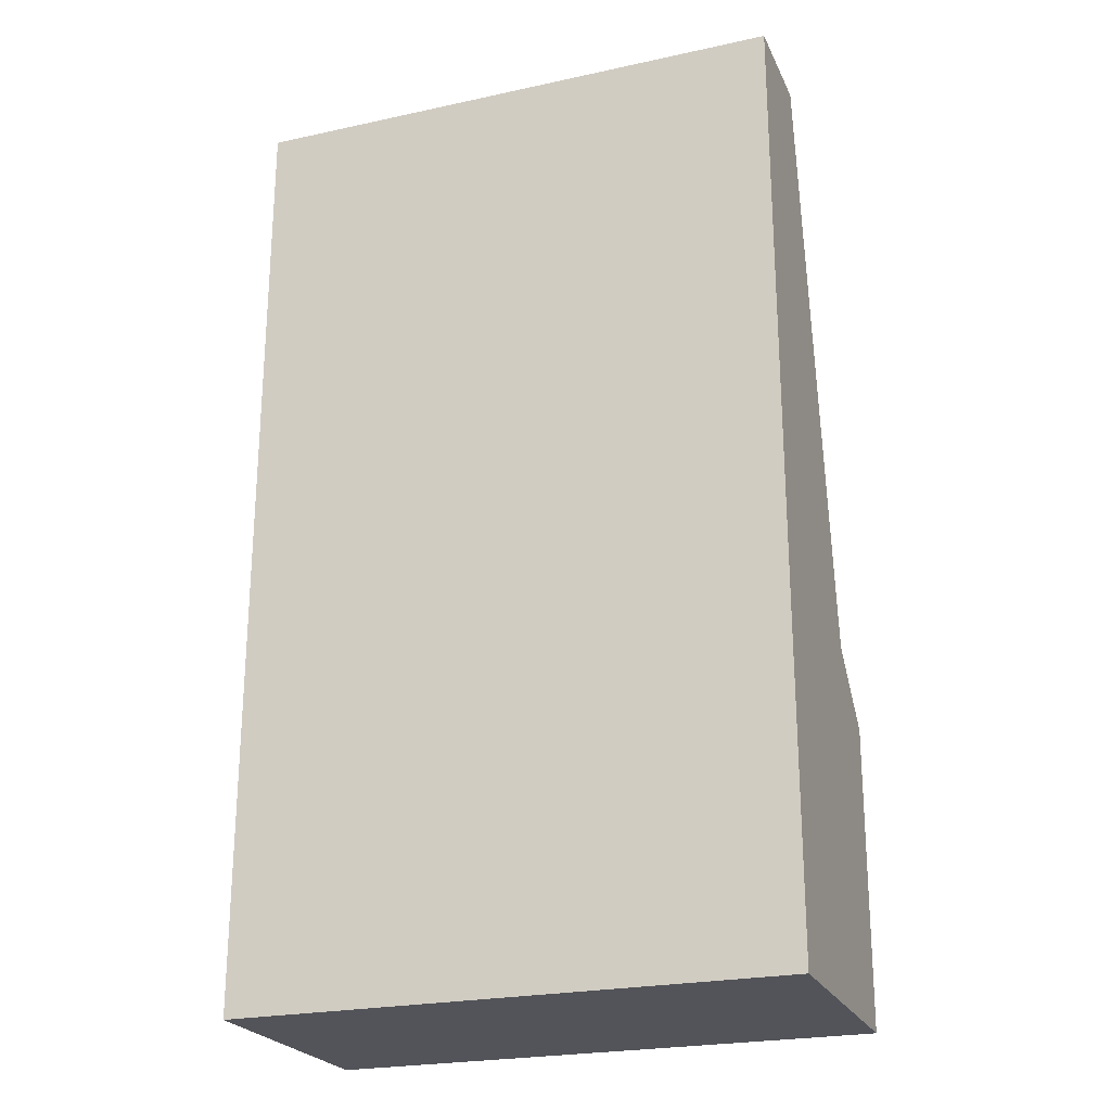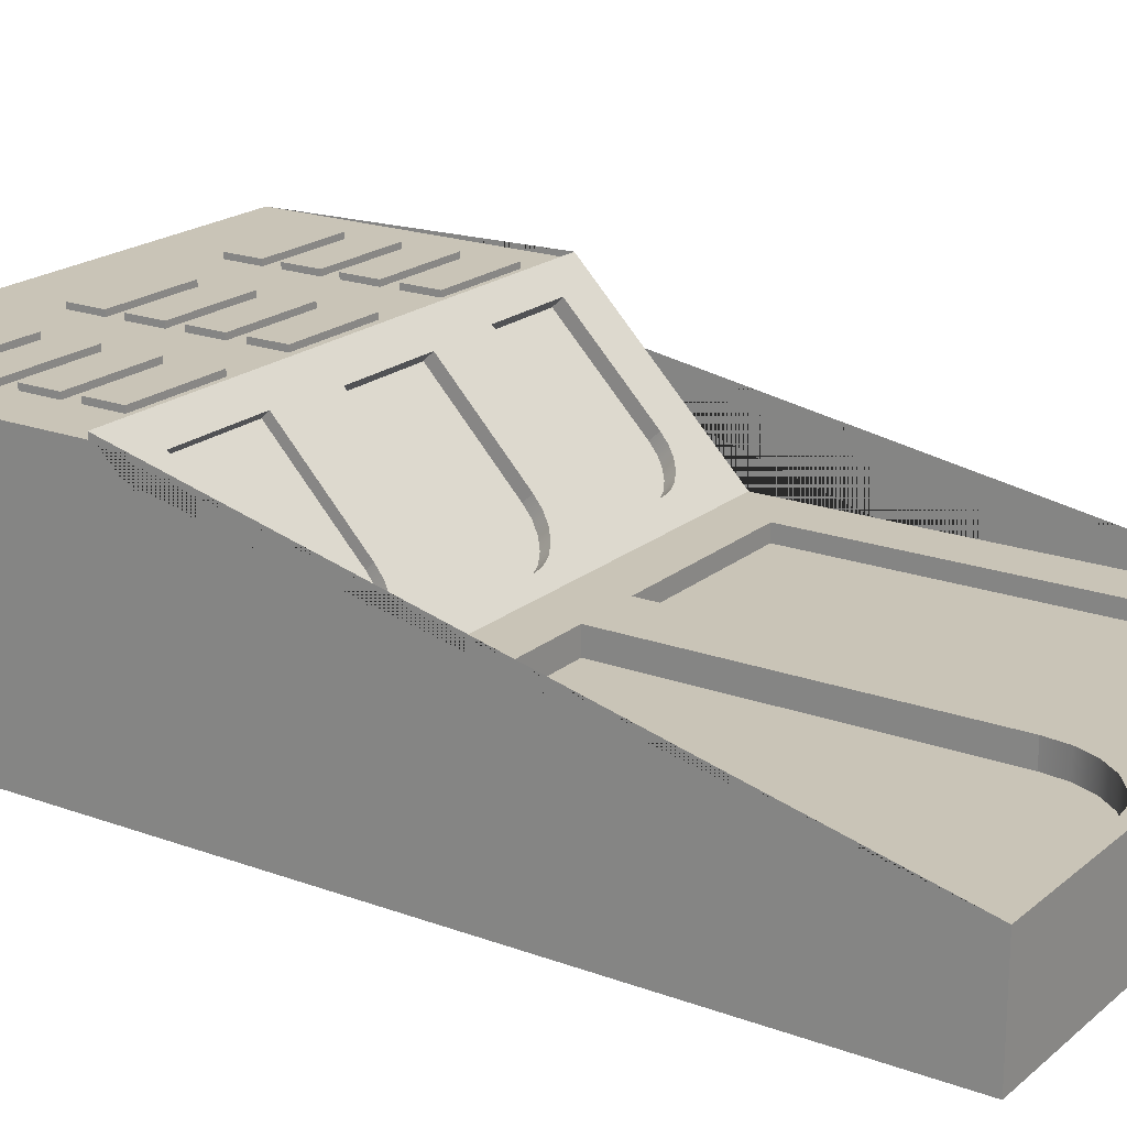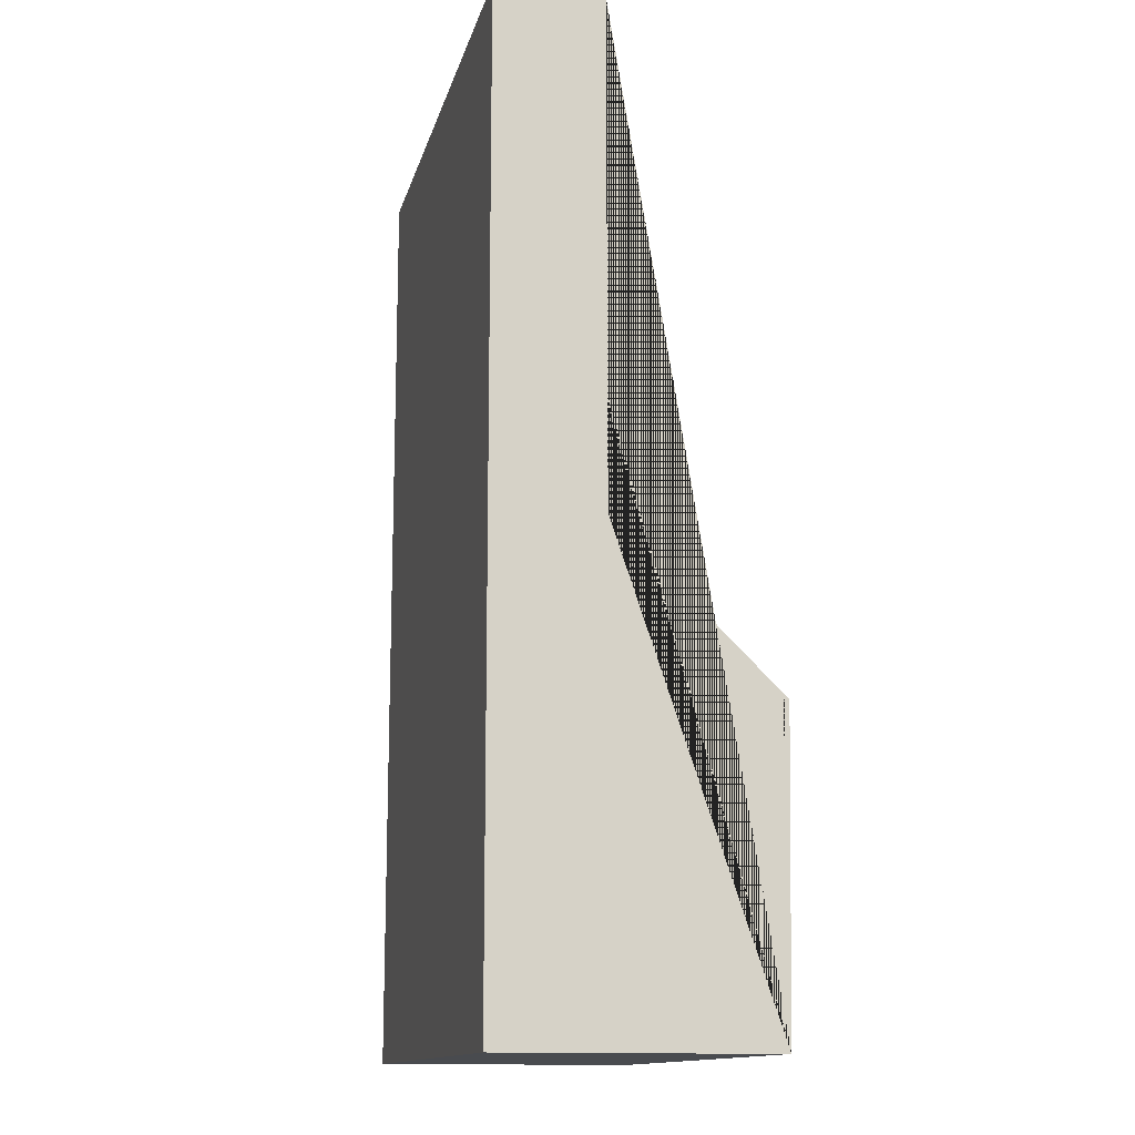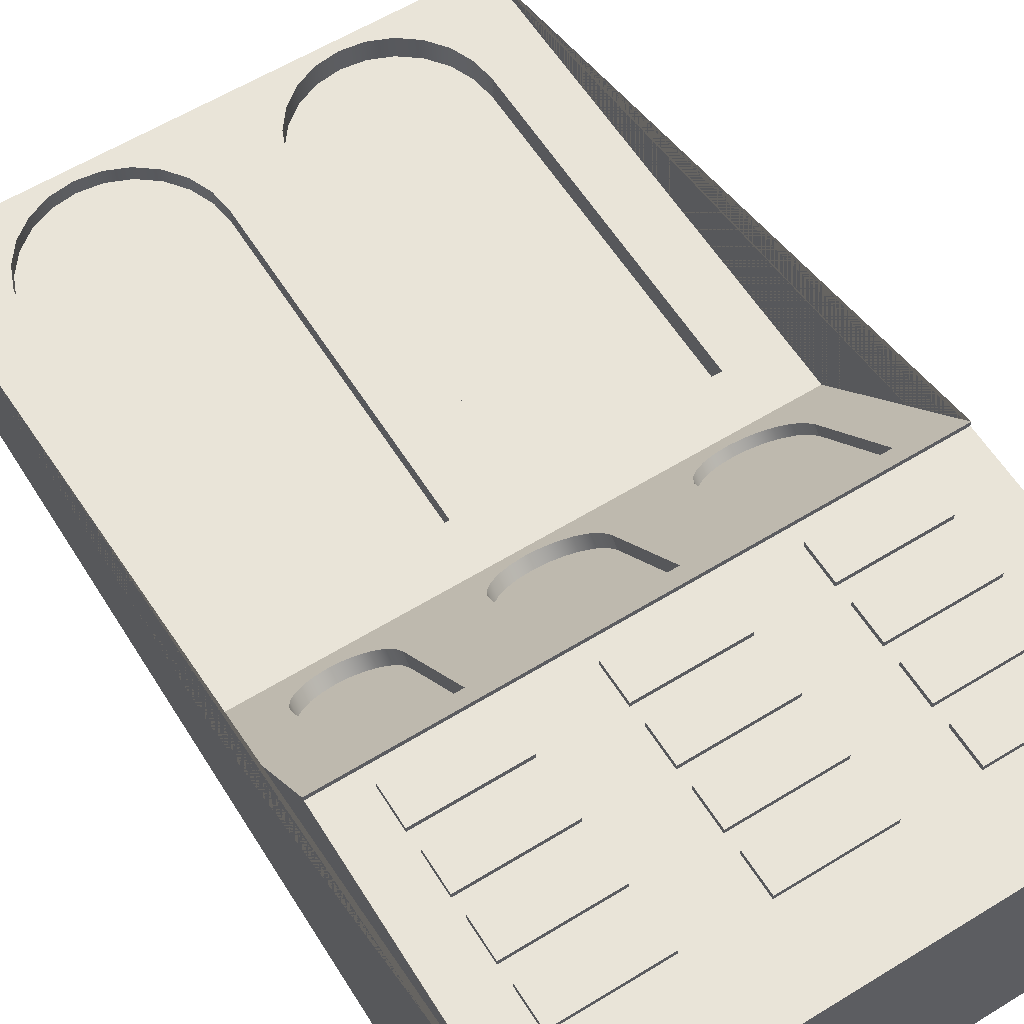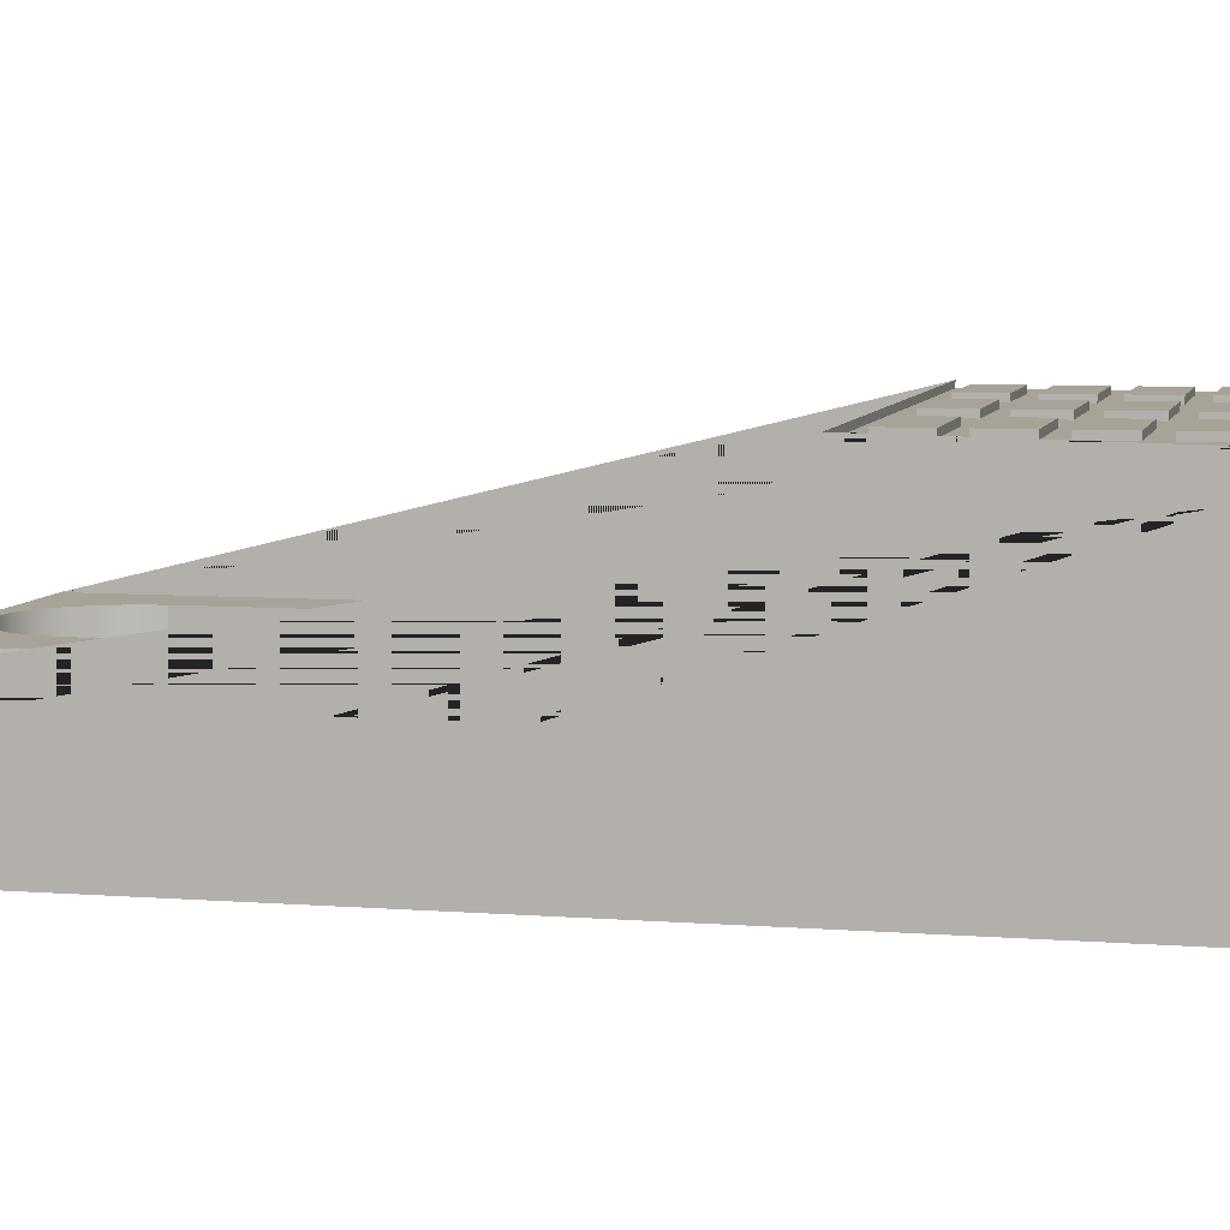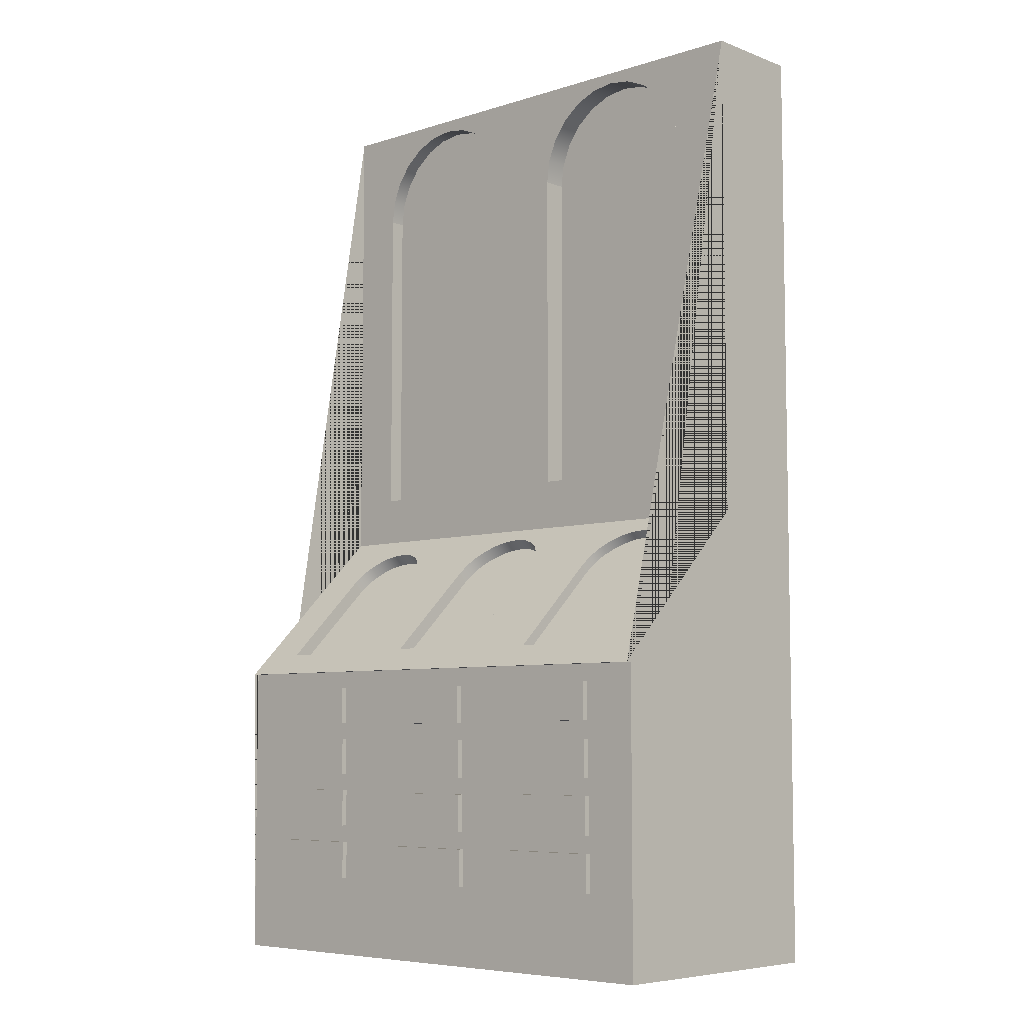
<metadata>
{"format":"obj","ext":"obj","renderer":"f3d","projection":"perspective","resolution":1024,"background":"white","views":[{"elev":-23.8,"azim":-160.0,"up":"+Y"},{"elev":19.9,"azim":124.2,"up":"+Z"},{"elev":-13.7,"azim":-103.2,"up":"+Y"},{"elev":60.1,"azim":-32.1,"up":"+Z"},{"elev":6.8,"azim":-77.1,"up":"+Z"},{"elev":-6.6,"azim":42.8,"up":"+Y"}]}
</metadata>
<code>
g Mesh1 Model
v 71.62 0 -35.25
v 0 0 -35.25
v 0 125.1 -35.25
v 71.62 125.1 -35.25
f 1 2 3 4
v 71.62 0 -0.75
v 0 0 -0.75
f 1 5 6 2
v 71.62 125.1 -21.26
v 71.62 60.22 -21.26
v 71.62 39.5 -0
v 71.62 39.5 -0.75
f 7 8 9 10 5 1 4
v 63.96 66.94 -21.26
f 11 8 7
v 6.142 60.22 -21.26
f 8 11 12
v 0 60.22 -21.26
f 12 11 13
v 31.2 66.79 -21.26
f 13 11 14
v 39.52 66.94 -21.26
f 15 14 11
v 31.2 111.2 -21.26
f 14 15 16
v 39.52 111.4 -21.26
f 16 15 17
v 39.52 66.94 -24.44
v 39.52 111.4 -24.44
f 17 15 18 19
v 63.96 66.94 -24.44
f 15 11 20 18
v 63.96 111.4 -21.26
v 63.96 111.4 -24.44
f 11 21 22 20
f 11 7 21
v 63.54 114.5 -21.26
f 21 7 23
v 62.32 117.5 -21.26
f 23 7 24
v 60.38 120 -21.26
f 24 7 25
v 57.85 122 -21.26
f 25 7 26
v 54.9 123.2 -21.26
f 26 7 27
v 51.74 123.6 -21.26
f 27 7 28
v 0 125.1 -21.26
f 29 28 7
v 18.98 123.4 -21.26
f 29 30 28
v 15.81 123 -21.26
f 29 31 30
v 12.87 121.8 -21.26
f 29 32 31
v 10.34 119.9 -21.26
f 29 33 32
v 8.395 117.3 -21.26
f 29 34 33
v 7.174 114.4 -21.26
f 29 35 34
v 6.758 111.2 -21.26
f 29 36 35
v 6.758 66.79 -21.26
f 29 37 36
f 13 37 29
f 37 13 14
v 31.2 66.79 -23.38
v 6.758 66.79 -23.38
f 37 14 38 39
v 31.2 111.2 -23.38
f 14 16 40 38
v 30.78 114.4 -21.26
v 30.78 114.4 -23.38
f 16 41 42 40
f 16 17 41
v 39.94 114.5 -21.26
f 41 17 43
v 39.94 114.5 -24.44
f 43 17 19 44
v 63.54 114.5 -24.44
v 62.32 117.5 -24.44
v 60.38 120 -24.44
v 57.85 122 -24.44
v 54.9 123.2 -24.44
v 51.74 123.6 -24.44
v 48.58 123.2 -24.44
v 45.63 122 -24.44
v 43.1 120 -24.44
v 41.16 117.5 -24.44
f 20 22 45 46 47 48 49 50 51 52 53 54 44 19 18
f 21 23 45 22
f 23 24 46 45
f 24 25 47 46
f 25 26 48 47
f 26 27 49 48
f 27 28 50 49
v 48.58 123.2 -21.26
f 28 55 51 50
f 30 55 28
v 22.14 123 -21.26
f 56 55 30
v 45.63 122 -21.26
f 56 57 55
v 25.09 121.8 -21.26
f 58 57 56
v 43.1 120 -21.26
f 58 59 57
v 27.62 119.9 -21.26
f 60 59 58
v 41.16 117.5 -21.26
f 60 61 59
v 29.56 117.3 -21.26
f 62 61 60
f 62 43 61
f 41 43 62
v 29.56 117.3 -23.38
f 41 62 63 42
v 27.62 119.9 -23.38
f 62 60 64 63
v 25.09 121.8 -23.38
f 60 58 65 64
v 22.14 123 -23.38
f 58 56 66 65
v 18.98 123.4 -23.38
f 56 30 67 66
v 15.81 123 -23.38
f 30 31 68 67
v 12.87 121.8 -23.38
f 31 32 69 68
v 10.34 119.9 -23.38
f 32 33 70 69
v 8.395 117.3 -23.38
f 33 34 71 70
v 7.174 114.4 -23.38
f 34 35 72 71
v 6.758 111.2 -23.38
f 35 36 73 72
f 36 37 39 73
f 38 40 42 63 64 65 66 67 68 69 70 71 72 73 39
f 61 43 44 54
f 59 61 54 53
f 57 59 53 52
f 55 57 52 51
v 0 39.5 -0.75
v 0 39.5 -0
f 6 74 75 13 29 3 2
v 6.44 10.65 -0.75
f 6 76 74
v 29.27 10.43 -0.75
f 76 6 77
v 42.52 10.43 -0.75
f 77 6 78
v 64.78 10.65 -0.75
f 6 79 78
f 5 79 6
f 79 5 10
v 64.78 15.59 -0.75
f 79 10 80
v 64.66 17.88 -0.75
f 80 10 81
v 64.66 22.82 -0.75
f 81 10 82
v 64.55 25.06 -0.75
f 82 10 83
v 64.55 30 -0.75
f 83 10 84
v 64.43 32.29 -0.75
f 84 10 85
v 64.43 37.23 -0.75
f 85 10 86
v 51.18 37.23 -0.75
f 86 10 87
v 19.34 37.23 -0.75
f 87 10 88
v 6.087 37.23 -0.75
f 88 10 89
f 74 89 10
v 6.087 32.29 -0.75
f 74 90 89
v 6.206 30 -0.75
f 74 91 90
v 6.206 25.06 -0.75
f 74 92 91
v 6.322 22.82 -0.75
f 74 93 92
v 6.322 17.88 -0.75
f 74 94 93
v 6.44 15.59 -0.75
f 74 95 94
f 74 76 95
v 6.44 10.65 -0
v 6.44 15.59 -0
f 96 97 95 76
v 19.69 10.65 -0
v 19.69 15.59 -0
f 97 96 98 99
v 19.69 10.65 -0.75
f 98 96 76 100
f 76 77 100
v 29.27 15.37 -0.75
f 101 100 77
v 19.69 15.59 -0.75
f 100 101 102
v 51.53 15.59 -0.75
f 102 101 103
v 42.52 15.37 -0.75
f 104 103 101
v 51.53 10.65 -0.75
f 104 105 103
f 78 105 104
f 105 78 79
v 64.78 10.65 -0
v 51.53 10.65 -0
f 106 107 105 79
v 51.53 15.59 -0
v 64.78 15.59 -0
f 108 107 106 109
f 107 108 103 105
f 108 109 80 103
f 109 106 79 80
f 80 81 103
f 103 81 102
f 102 81 95
v 42.4 17.67 -0.75
f 95 81 110
v 51.41 17.88 -0.75
f 111 110 81
v 42.4 22.6 -0.75
f 110 111 112
v 51.41 22.82 -0.75
f 112 111 113
v 51.41 17.88 -0
v 51.41 22.82 -0
f 114 115 113 111
v 64.66 17.88 -0
v 64.66 22.82 -0
f 115 114 116 117
f 116 114 111 81
f 117 116 81 82
f 115 117 82 113
f 82 83 113
v 19.57 22.82 -0.75
f 113 83 118
f 118 83 93
v 42.28 24.84 -0.75
f 93 83 119
v 51.3 25.06 -0.75
f 120 119 83
v 42.28 29.78 -0.75
f 119 120 121
v 51.3 30 -0.75
f 121 120 122
v 51.3 25.06 -0
v 51.3 30 -0
f 123 124 122 120
v 64.55 25.06 -0
v 64.55 30 -0
f 124 123 125 126
f 125 123 120 83
f 126 125 83 84
f 124 126 84 122
f 84 85 122
v 19.46 30 -0.75
f 122 85 127
f 127 85 91
v 42.16 32.08 -0.75
f 91 85 128
v 51.18 32.29 -0.75
f 129 128 85
v 42.16 37.02 -0.75
f 128 129 130
f 130 129 87
v 51.18 32.29 -0
v 51.18 37.23 -0
f 131 132 87 129
v 64.43 32.29 -0
v 64.43 37.23 -0
f 132 131 133 134
f 133 131 129 85
f 134 133 85 86
f 132 134 86 87
v 28.91 37.02 -0.75
f 130 87 135
f 88 135 87
v 19.34 32.29 -0.75
f 136 135 88
v 28.91 32.08 -0.75
f 135 136 137
f 90 137 136
f 90 91 137
f 137 91 128
v 42.16 32.08 -0
v 28.91 32.08 -0
f 138 139 137 128
v 28.91 37.02 -0
v 42.16 37.02 -0
f 140 139 138 141
f 139 140 135 137
f 140 141 130 135
f 141 138 128 130
v 19.34 32.29 -0
v 6.087 32.29 -0
f 142 143 90 136
v 6.087 37.23 -0
v 19.34 37.23 -0
f 144 143 142 145
f 143 144 89 90
f 144 145 88 89
f 145 142 136 88
v 6.206 30 -0
v 19.46 30 -0
f 146 147 127 91
v 6.206 25.06 -0
v 19.46 25.06 -0
f 146 148 149 147
f 148 146 91 92
v 19.46 25.06 -0.75
f 149 148 92 150
v 29.03 24.84 -0.75
f 92 151 150
f 92 93 151
f 151 93 119
v 42.28 24.84 -0
v 29.03 24.84 -0
f 152 153 151 119
v 29.03 29.78 -0
v 42.28 29.78 -0
f 154 153 152 155
v 29.03 29.78 -0.75
f 153 154 156 151
f 154 155 121 156
f 155 152 119 121
f 121 122 156
f 127 156 122
f 150 156 127
f 156 150 151
f 147 149 150 127
v 6.322 22.82 -0
v 19.57 22.82 -0
f 157 158 118 93
v 6.322 17.88 -0
v 19.57 17.88 -0
f 157 159 160 158
f 159 157 93 94
v 19.57 17.88 -0.75
f 160 159 94 161
v 29.15 17.67 -0.75
f 94 162 161
f 94 95 162
f 162 95 110
v 42.4 17.67 -0
v 29.15 17.67 -0
f 163 164 162 110
v 29.15 22.6 -0
v 42.4 22.6 -0
f 165 164 163 166
v 29.15 22.6 -0.75
f 164 165 167 162
f 165 166 112 167
f 166 163 110 112
f 112 113 167
f 118 167 113
f 161 167 118
f 167 161 162
f 158 160 161 118
f 97 99 102 95
f 99 98 100 102
v 42.52 15.37 -0
v 42.52 10.43 -0
f 168 169 78 104
v 29.27 15.37 -0
v 29.27 10.43 -0
f 170 171 169 168
f 171 170 101 77
f 170 168 104 101
f 169 171 77 78
f 75 9 10 74
v 6.087 42.28 -2.852
f 172 75 9
f 75 172 13
v 6.11 53.72 -14.59
f 173 13 172
f 13 173 12
v 6.316 54.81 -15.7
f 12 173 174
v 6.11 52.42 -15.85
v 6.316 53.51 -16.97
f 174 173 175 176
v 6.087 40.98 -4.117
f 173 172 177 175
v 18.14 42.28 -2.852
v 18.14 40.98 -4.117
f 172 178 179 177
f 172 9 178
v 27.82 42.55 -3.133
f 178 9 180
v 41.39 42.55 -3.133
f 180 9 181
v 51.5 42.28 -2.852
f 181 9 182
v 65.07 42.28 -2.852
f 182 9 183
v 65.39 53.66 -14.52
f 183 9 184
f 8 184 9
v 65.16 54.88 -15.78
f 8 185 184
v 64.48 56.02 -16.95
f 8 186 185
v 63.41 57 -17.96
f 8 187 186
v 62 57.76 -18.73
f 8 188 187
v 60.37 58.23 -19.21
f 8 189 188
v 58.61 58.39 -19.38
f 8 190 189
v 56.86 58.23 -19.21
f 8 191 190
v 40.8 56.3 -17.23
f 8 192 191
v 39.73 57.28 -18.24
f 8 193 192
v 38.32 58.03 -19.01
f 8 194 193
v 36.69 58.5 -19.49
f 8 195 194
v 34.93 58.66 -19.66
f 8 196 195
v 13.69 57.76 -18.73
f 8 197 196
v 12.13 57.91 -18.89
f 8 198 197
f 12 198 8
v 10.57 57.77 -18.74
f 12 199 198
v 9.122 57.35 -18.31
f 12 200 199
v 7.875 56.69 -17.63
f 12 201 200
v 6.918 55.82 -16.74
f 12 202 201
f 12 174 202
v 6.918 54.52 -18.01
f 202 174 176 203
v 18.11 52.39 -15.82
v 18.11 52.42 -15.85
v 17.92 53.48 -16.94
v 17.32 54.5 -17.98
v 16.38 55.37 -18.88
v 15.13 56.04 -19.56
v 13.69 56.46 -20
v 12.13 56.61 -20.15
v 10.57 56.47 -20.01
v 9.122 56.05 -19.58
v 7.875 55.39 -18.9
f 204 205 206 207 208 209 210 211 212 213 214 203 176 175 177 179
v 18.11 53.69 -14.56
v 18.11 53.72 -14.59
f 215 216 205 204
v 18.11 53.72 -14.59
f 217 216 215
v 31.54 58.03 -19.01
f 218 216 217
v 17.92 54.78 -15.67
f 218 219 216
v 33.18 58.5 -19.49
f 220 219 218
v 17.32 55.79 -16.72
f 220 221 219
v 16.38 56.67 -17.61
f 220 222 221
v 15.13 57.34 -18.3
f 220 223 222
f 196 223 220
f 196 197 223
f 223 197 210 209
f 197 198 211 210
f 198 199 212 211
f 199 200 213 212
f 200 201 214 213
f 201 202 203 214
f 222 223 209 208
f 221 222 208 207
f 219 221 207 206
f 216 219 206 205
v 33.18 57.29 -20.67
v 34.93 57.45 -20.84
f 196 220 224 225
v 31.54 56.82 -20.19
f 220 218 226 224
v 30.14 57.28 -18.24
v 30.14 56.07 -19.41
f 218 227 228 226
f 218 217 227
v 29.06 56.3 -17.23
f 227 217 229
f 229 217 178
f 178 217 215
f 178 215 204 179
v 28.38 55.15 -16.06
f 229 178 230
v 28.15 53.93 -14.8
f 230 178 231
f 231 178 180
v 27.82 41.35 -4.311
v 28.15 52.72 -15.98
f 231 180 232 233
v 41.39 41.35 -4.311
f 180 181 234 232
v 41.71 53.93 -14.8
v 41.71 52.72 -15.98
f 181 235 236 234
f 181 182 235
v 51.83 53.66 -14.52
f 237 235 182
v 52.06 54.88 -15.78
f 238 235 237
v 52.74 56.02 -16.95
f 239 235 238
v 53.82 57 -17.96
f 240 235 239
v 55.22 57.76 -18.73
f 241 235 240
f 191 235 241
v 41.48 55.15 -16.06
f 191 242 235
f 191 192 242
v 40.8 55.09 -18.41
v 41.48 53.95 -17.24
f 242 192 243 244
v 39.73 56.07 -19.41
f 192 193 245 243
v 38.32 56.82 -20.19
f 193 194 246 245
v 36.69 57.29 -20.67
f 194 195 247 246
f 195 196 225 247
v 29.06 55.09 -18.41
v 28.38 53.95 -17.24
f 232 234 236 244 243 245 246 247 225 224 226 228 248 249 233
f 235 242 244 236
f 227 229 248 228
f 229 230 249 248
f 230 231 233 249
v 55.22 56.82 -19.64
v 56.86 57.29 -20.13
f 191 241 250 251
v 53.82 56.06 -18.87
f 241 240 252 250
v 52.74 55.08 -17.87
f 240 239 253 252
v 52.06 53.94 -16.7
f 239 238 254 253
v 51.83 52.72 -15.44
f 238 237 255 254
v 51.5 41.34 -3.768
f 237 182 256 255
v 65.07 41.34 -3.768
f 182 183 257 256
v 65.39 52.72 -15.44
f 183 184 258 257
v 65.16 53.94 -16.7
f 184 185 259 258
v 64.48 55.08 -17.87
f 185 186 260 259
v 63.41 56.06 -18.87
f 186 187 261 260
v 62 56.82 -19.64
f 187 188 262 261
v 60.37 57.29 -20.13
f 188 189 263 262
v 58.61 57.45 -20.29
f 189 190 264 263
f 190 191 251 264
f 257 258 259 260 261 262 263 264 251 250 252 253 254 255 256
f 3 29 7 4

</code>
